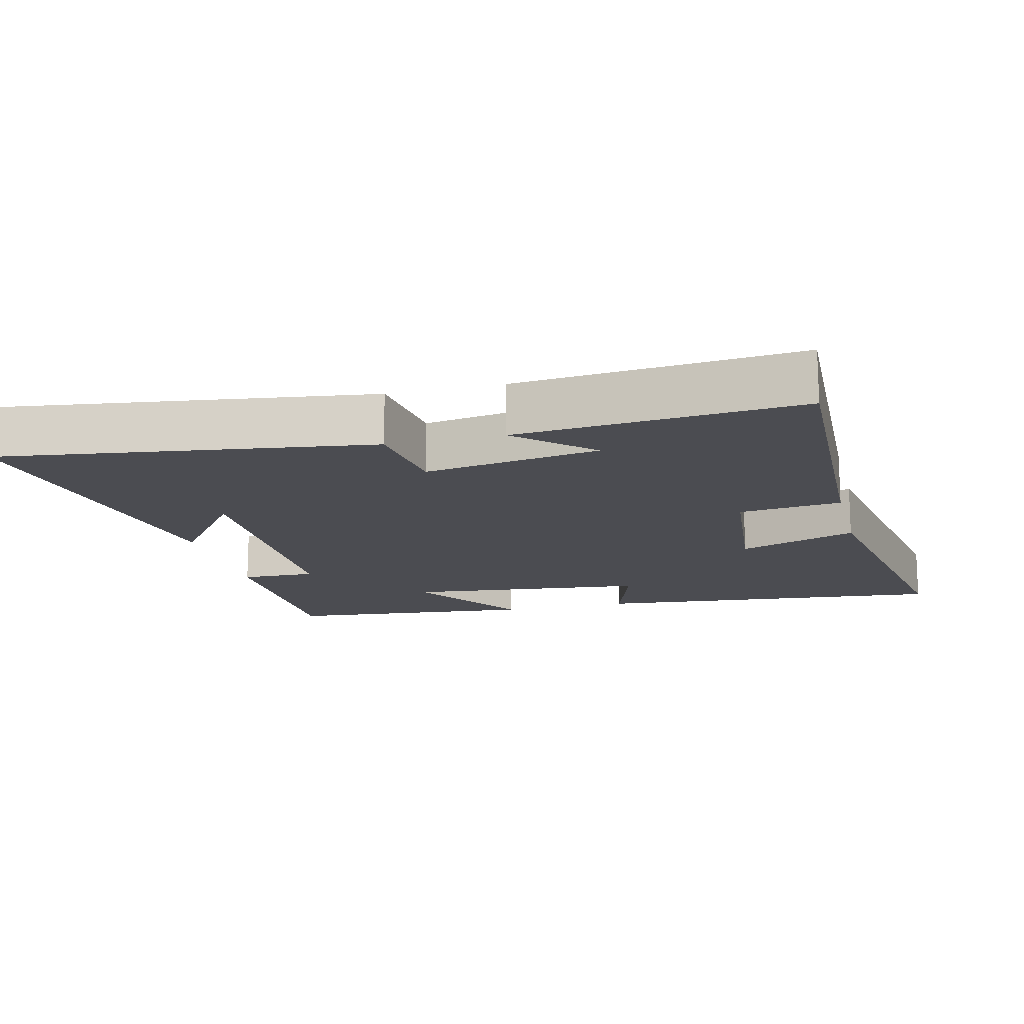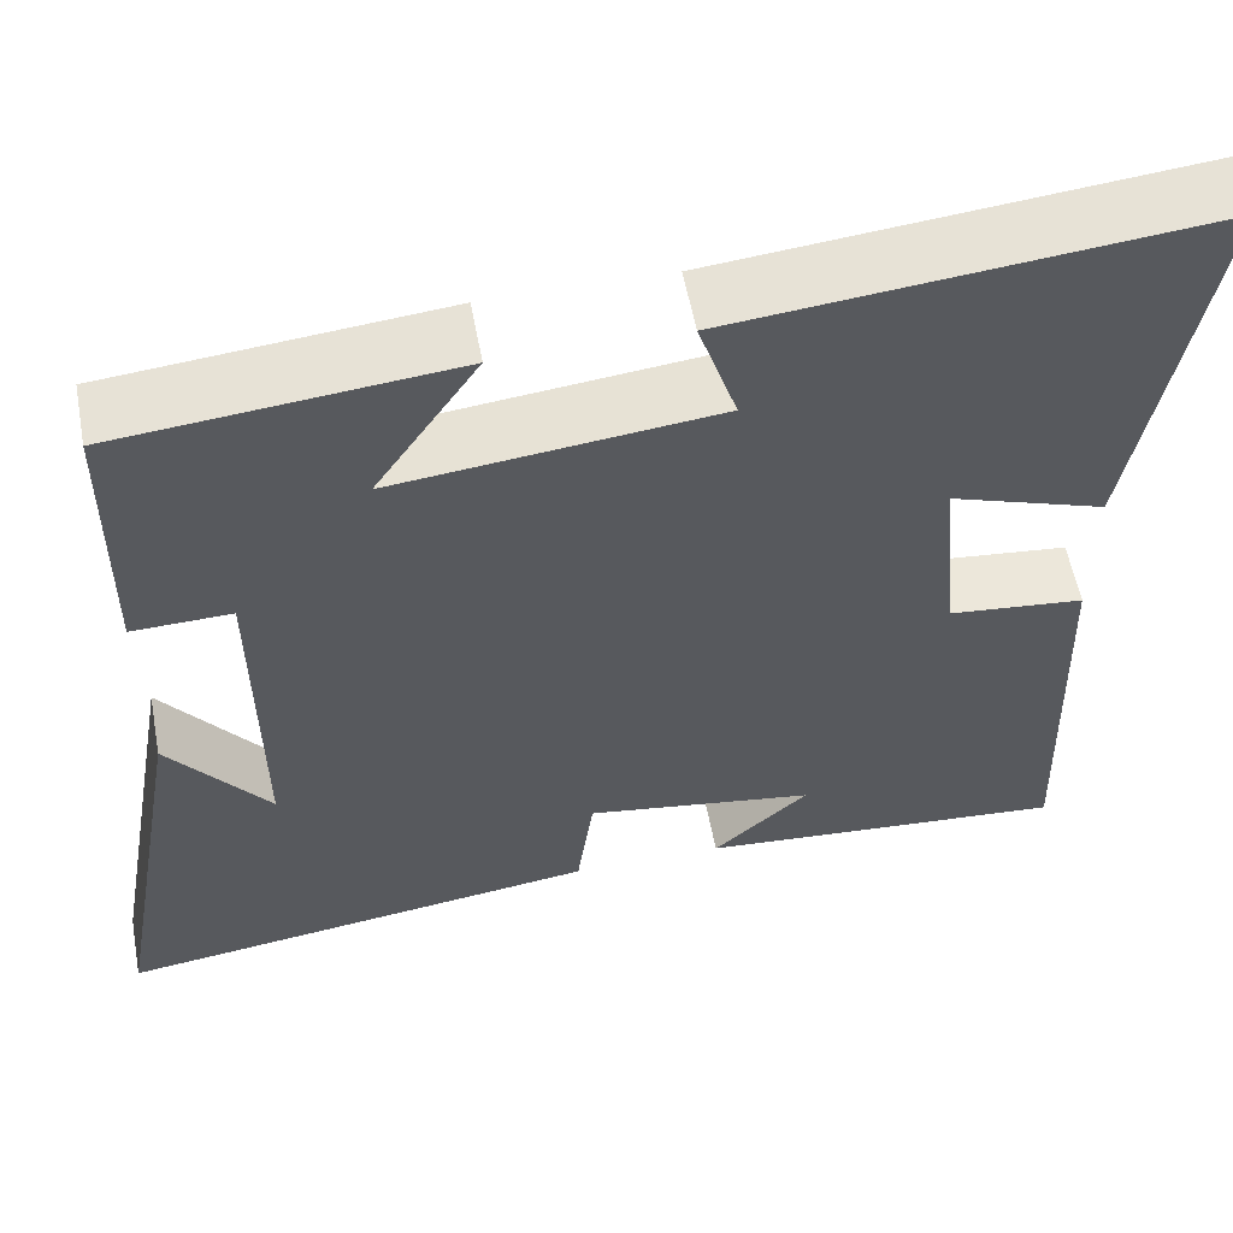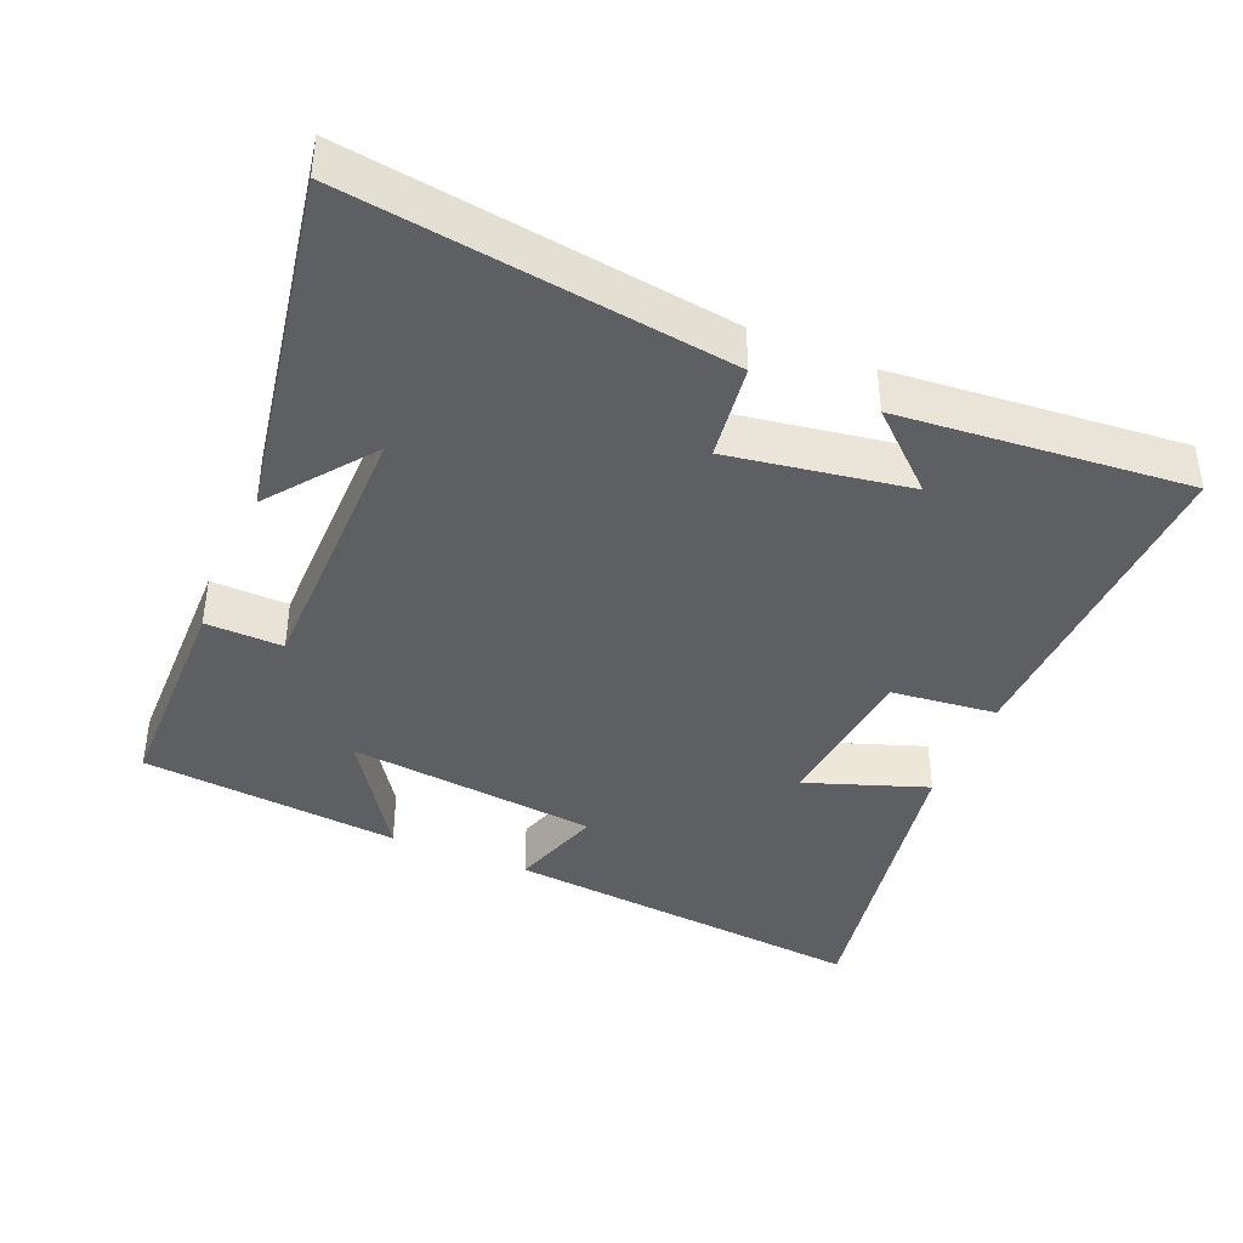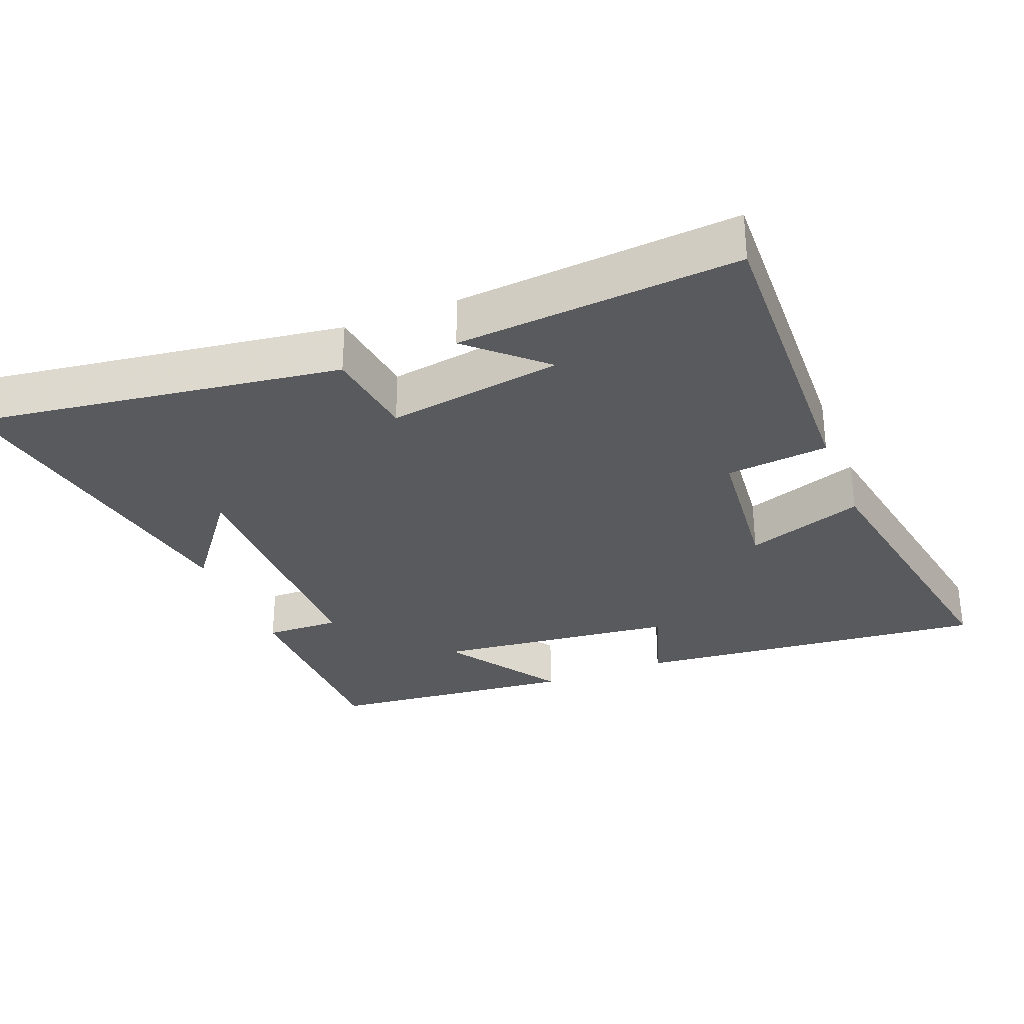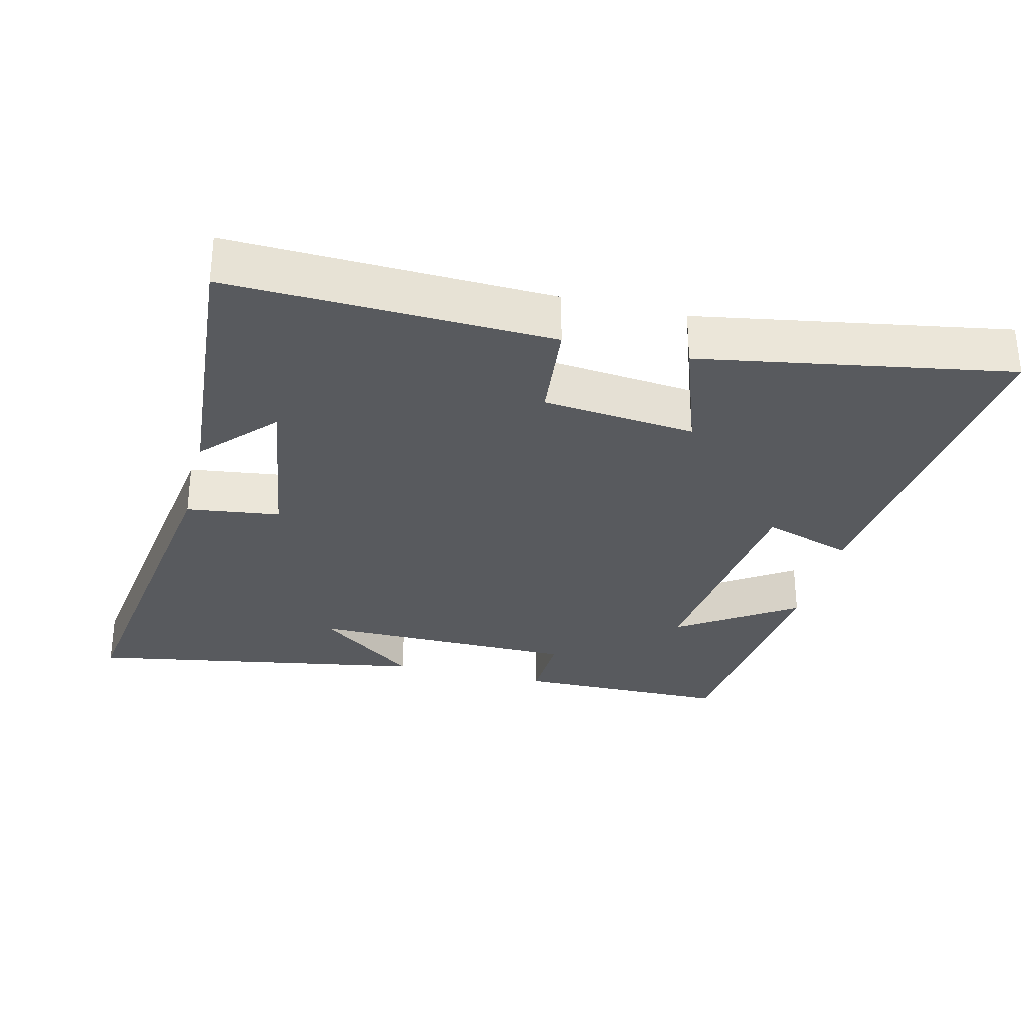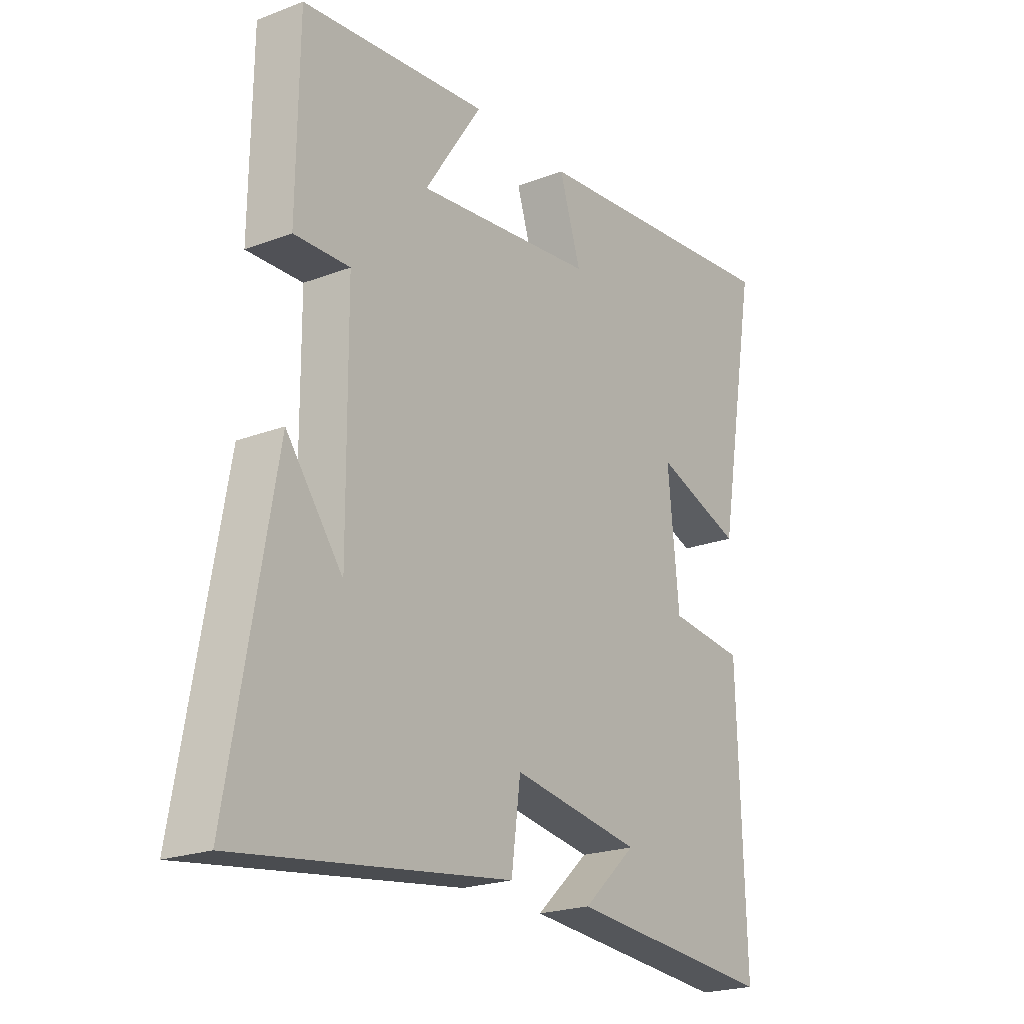
<metadata>
{"format":"obj","ext":"obj","renderer":"f3d","projection":"perspective","resolution":1024,"background":"white","views":[{"elev":-15.4,"azim":-166.1,"up":"+Y"},{"elev":57.3,"azim":169.4,"up":"+Z"},{"elev":-40.5,"azim":157.2,"up":"+Y"},{"elev":-30.6,"azim":-158.5,"up":"+Y"},{"elev":-30.6,"azim":-104.0,"up":"+Y"},{"elev":-21.7,"azim":124.0,"up":"+Z"}]}
</metadata>
<code>
v -0.515 0.07 -0.534
v -0.5 0.07 -0.07
v -0.352 0.07 -0.054
v -0.33 0.07 0.166
v -0.5 0.07 0.106
v -0.578 0.07 0.55
v -0.063 0.07 0.5
v -0.105 0.07 0.37
v 0.245 0.07 0.332
v 0.133 0.07 0.5
v 0.496 0.07 0.465
v 0.5 0.07 0.156
v 0.392 0.07 0.159
v 0.39 0.07 -0.227
v 0.5 0.07 -0.082
v 0.587 0.07 -0.573
v 0.057 0.07 -0.5
v 0.039 0.07 -0.365
v -0.213 0.07 -0.405
v -0.109 0.07 -0.5
v -0.515 0 -0.534
v -0.5 0 -0.07
v -0.352 0 -0.054
v -0.33 0 0.166
v -0.5 0 0.106
v -0.578 0 0.55
v -0.063 0 0.5
v -0.105 0 0.37
v 0.245 0 0.332
v 0.133 0 0.5
v 0.496 0 0.465
v 0.5 0 0.156
v 0.392 0 0.159
v 0.39 0 -0.227
v 0.5 0 -0.082
v 0.587 0 -0.573
v 0.057 0 -0.5
v 0.039 0 -0.365
v -0.213 0 -0.405
v -0.109 0 -0.5
f 19 20 1
f 16 17 18
f 14 15 16
f 14 16 18
f 13 14 18 19
f 9 10 11 12
f 8 9 12 13
f 5 6 7 8
f 4 5 8
f 3 4 8 13
f 19 1 2 3
f 3 13 19
f 21 40 39
f 38 37 36
f 36 35 34
f 38 36 34
f 39 38 34 33
f 32 31 30 29
f 33 32 29 28
f 28 27 26 25
f 28 25 24
f 33 28 24 23
f 23 22 21 39
f 39 33 23
f 1 21 22 2
f 2 22 23 3
f 3 23 24 4
f 4 24 25 5
f 5 25 26 6
f 6 26 27 7
f 7 27 28 8
f 8 28 29 9
f 9 29 30 10
f 10 30 31 11
f 11 31 32 12
f 12 32 33 13
f 13 33 34 14
f 14 34 35 15
f 15 35 36 16
f 16 36 37 17
f 17 37 38 18
f 18 38 39 19
f 19 39 40 20
f 20 40 21 1

</code>
